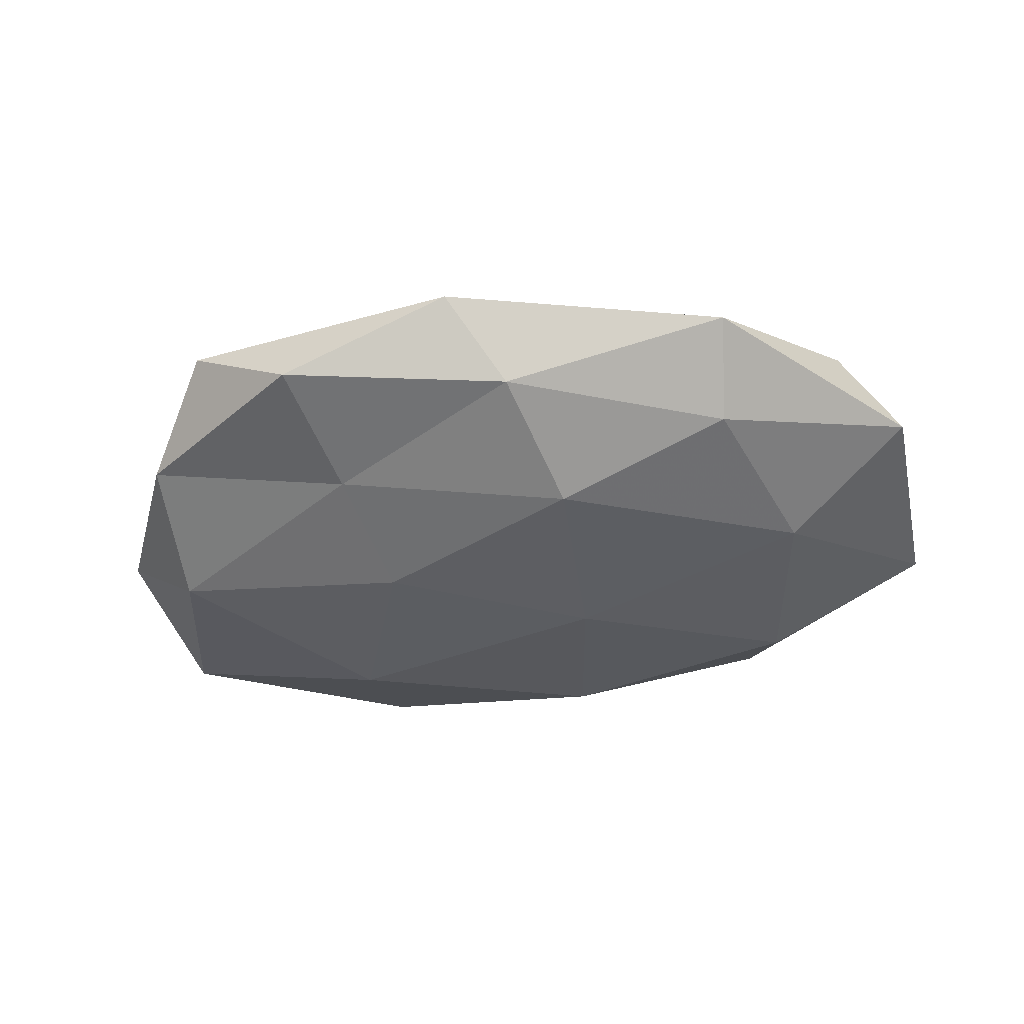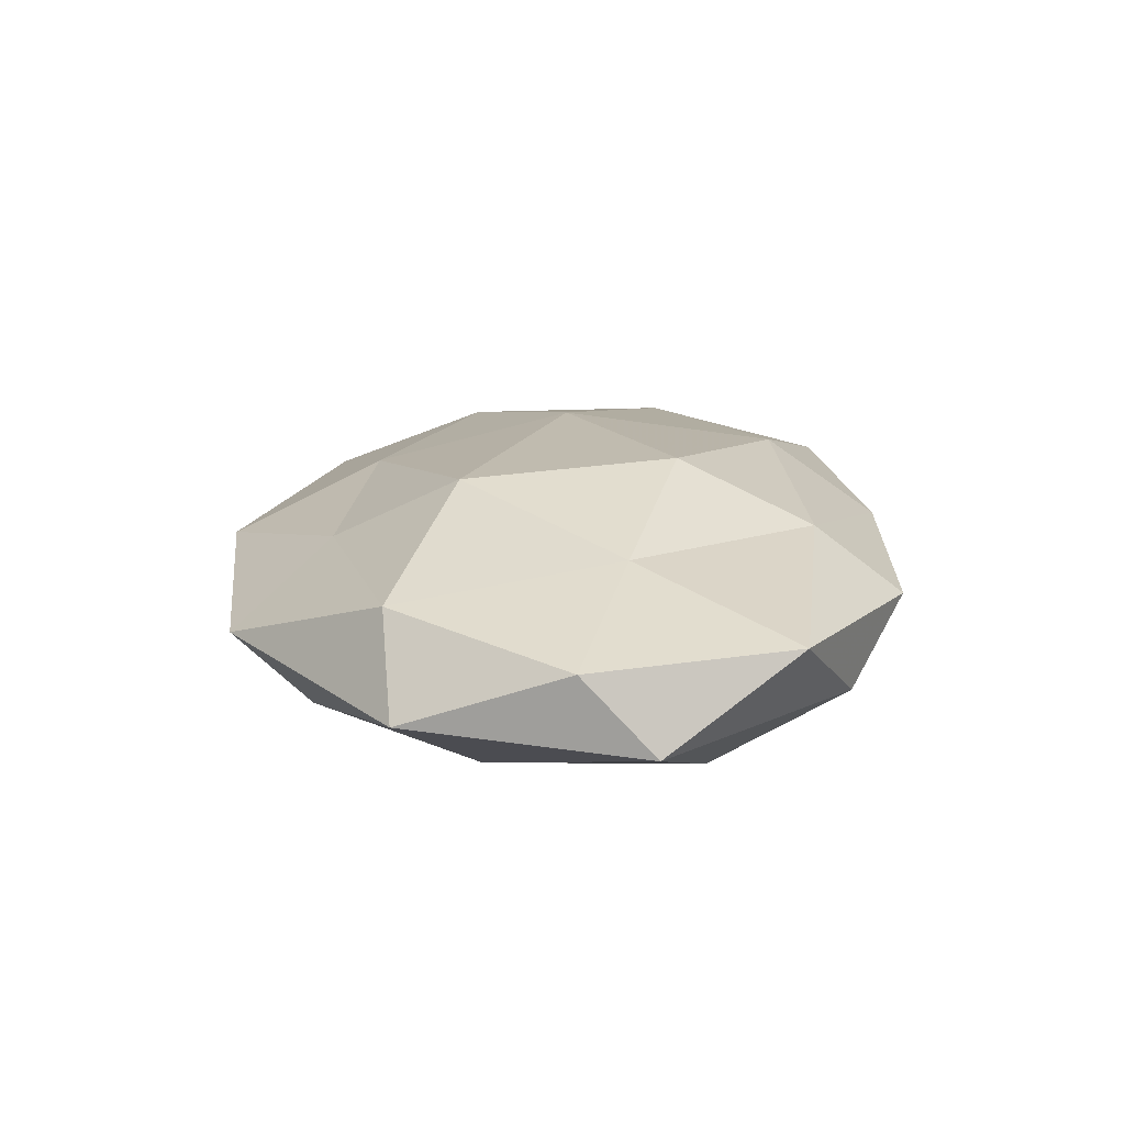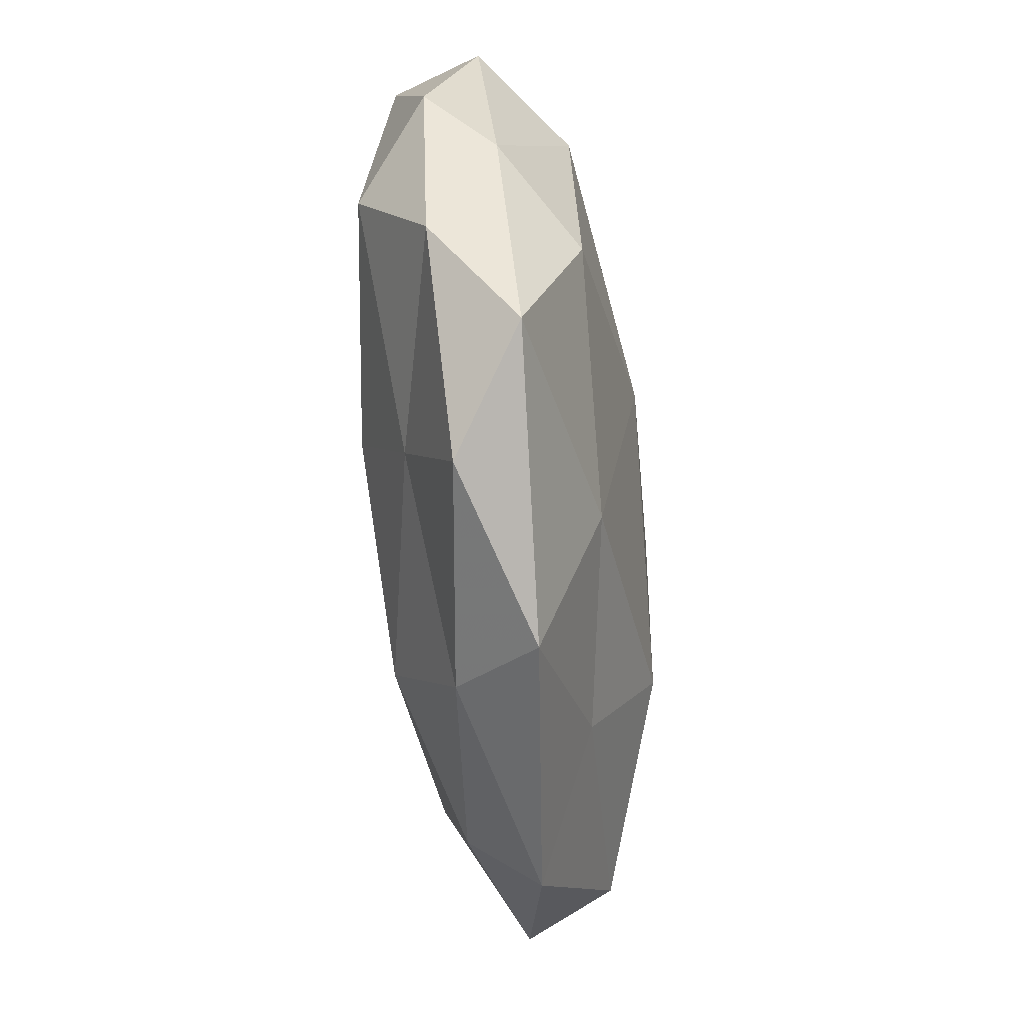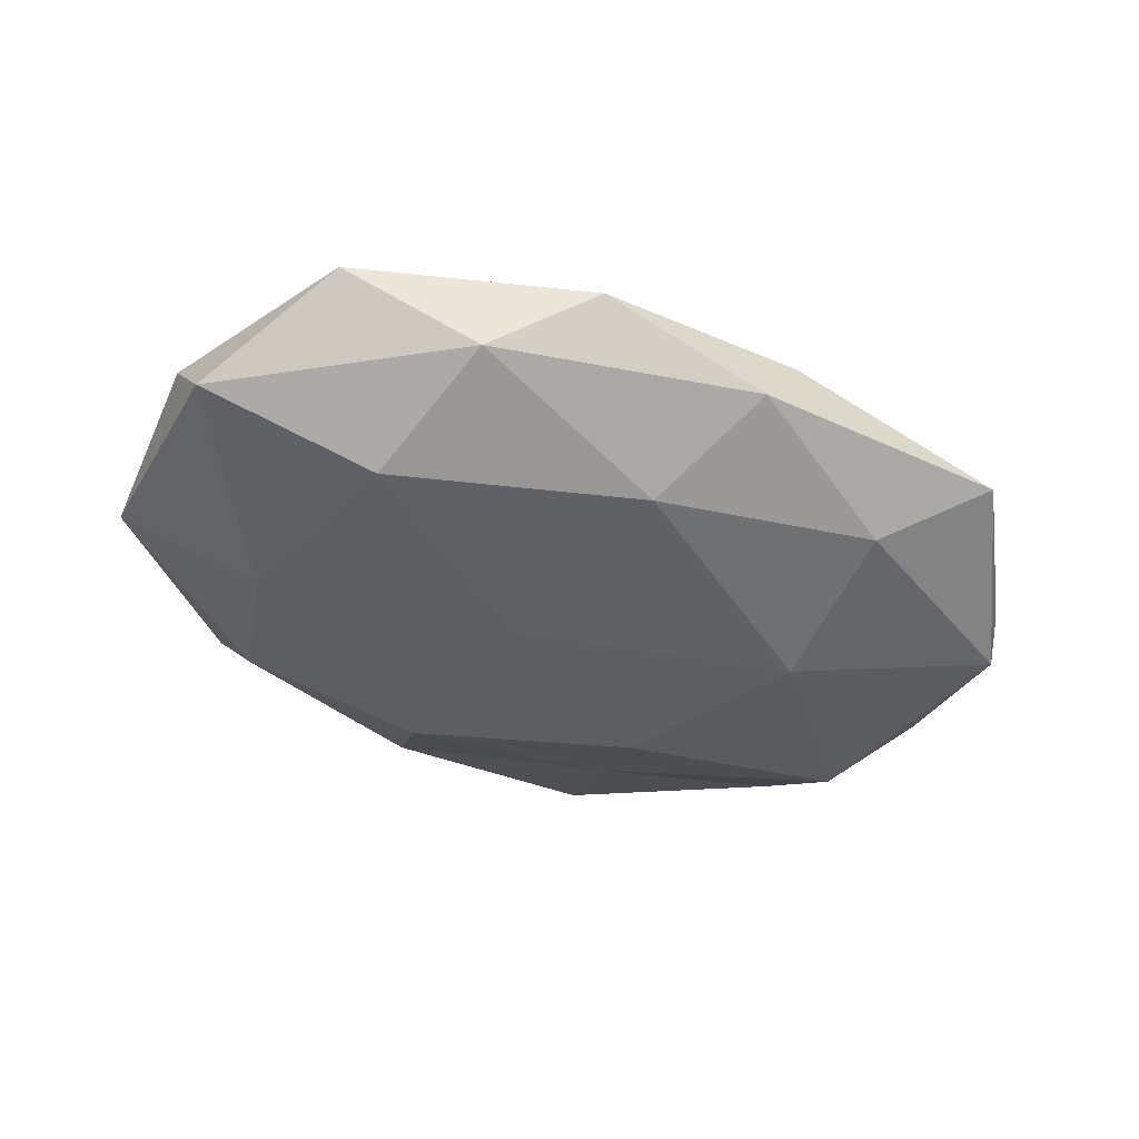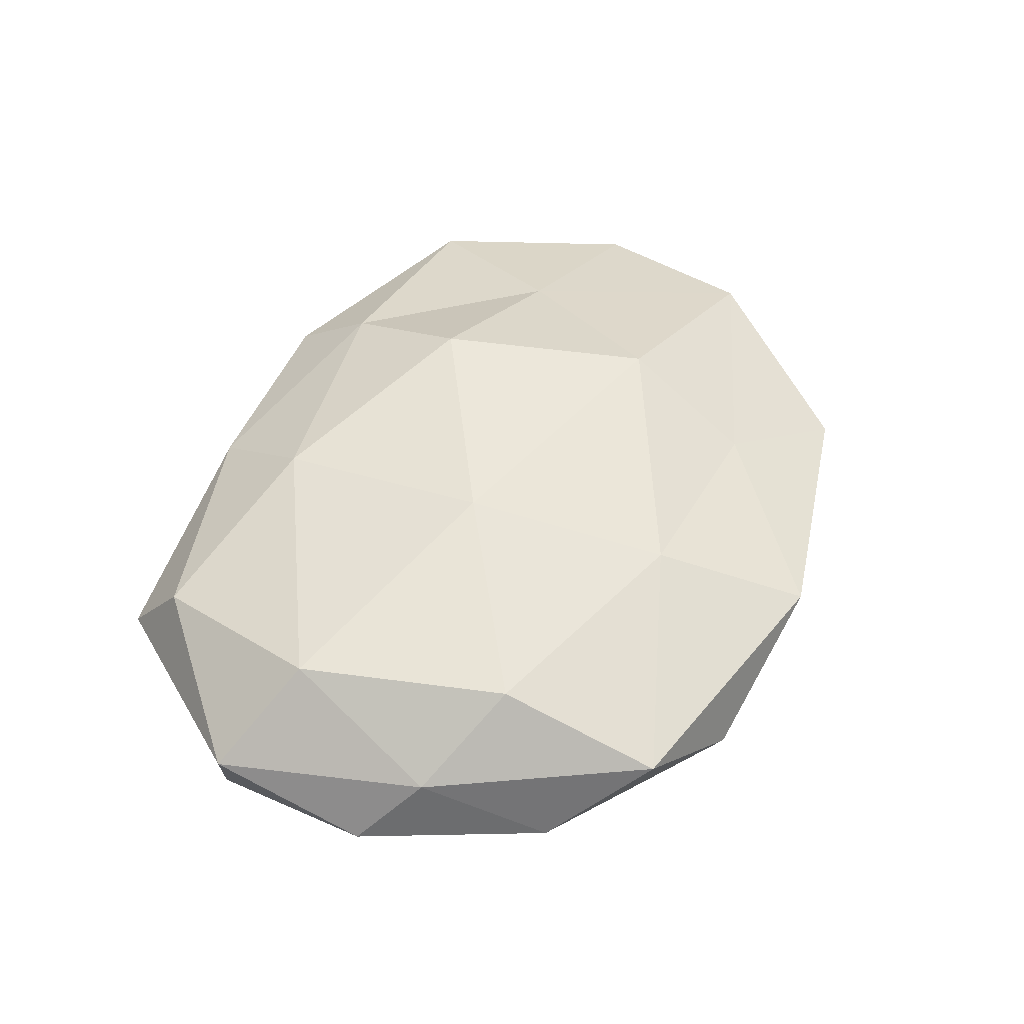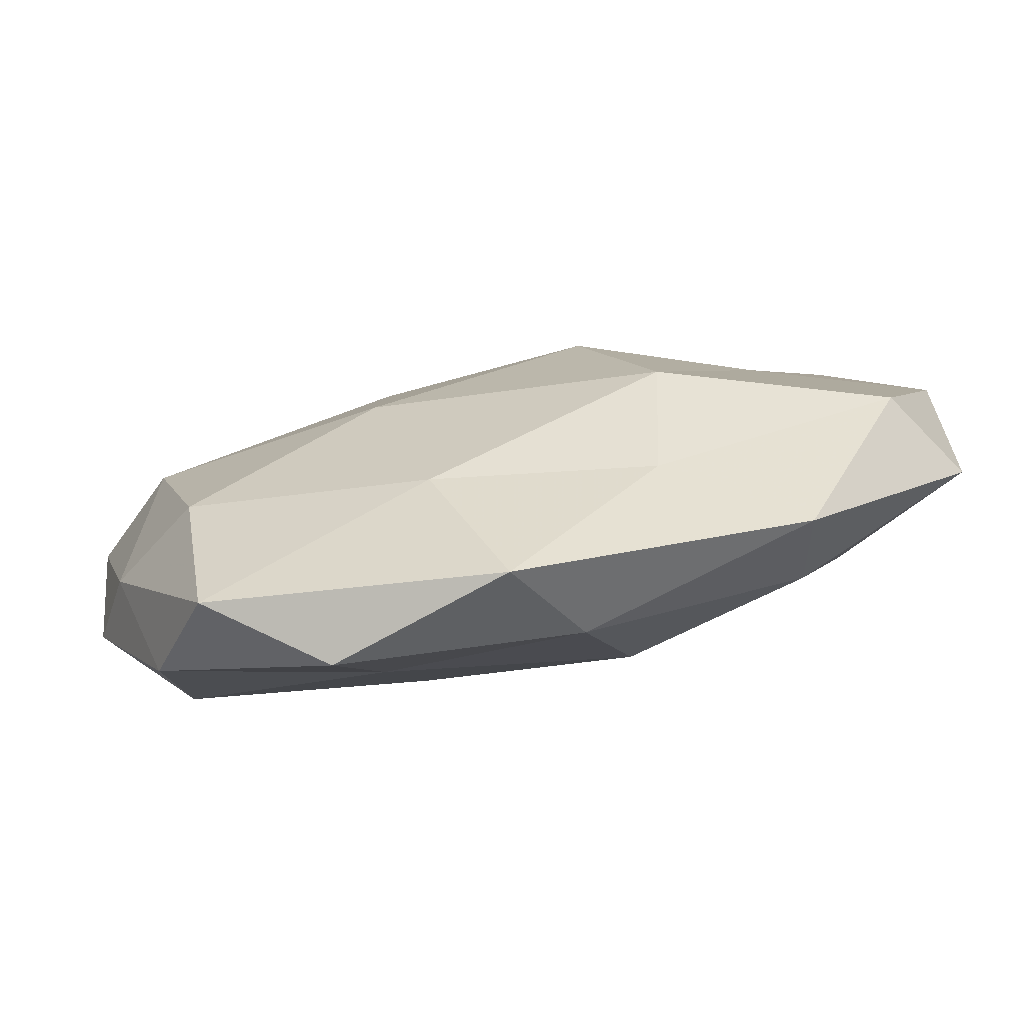
<metadata>
{"format":"obj","ext":"obj","renderer":"f3d","projection":"perspective","resolution":1024,"background":"white","views":[{"elev":-36.0,"azim":11.9,"up":"+Z"},{"elev":15.7,"azim":96.4,"up":"+Z"},{"elev":-69.9,"azim":-84.3,"up":"+Y"},{"elev":-39.3,"azim":153.2,"up":"+Z"},{"elev":48.4,"azim":-64.9,"up":"+Z"},{"elev":-77.4,"azim":11.3,"up":"+Y"}]}
</metadata>
<code>
v 0.03359 0.0173 -0.01245
v 0.001267 -0.04284 0.003411
v 0.03207 -0.02652 -0.007642
v -0.002404 0.03864 -0.00354
v -0.03434 -0.01779 0.01184
v 0.0288 0.03288 -0.004968
v 0.01264 0.01248 0.01683
v -0.05055 -0.005589 -0.004149
v -0.01913 -0.04062 -0.003409
v 0.05329 -0.01372 -0.002381
v -0.0156 -0.0257 -0.00944
v 0.007566 -0.037 -0.006119
v -0.04773 0.01484 -0.008648
v 0.00518 0.02643 -0.01218
v 0.02093 -0.01151 0.01565
v -0.03507 0.03473 -0.001168
v 0.009903 0.002008 -0.01508
v 0.01869 -0.02673 0.007968
v 0.04356 0.02806 0.004361
v -0.02156 0.0104 -0.01559
v 0.05369 0.005284 0.004077
v -0.01249 -0.01185 -0.0154
v -0.03226 -0.0361 0.004898
v -0.04035 -0.02593 -0.004316
v -0.04036 -0.01105 -0.01243
v -0.03564 0.02758 0.00774
v -0.02207 0.02881 -0.009272
v -0.04547 -0.01199 0.003594
v -0.01314 0.02247 0.01363
v 0.03313 0.008687 0.01018
v -0.04122 0.006139 0.01157
v -0.05185 0.01228 0.001851
v 0.03356 -0.03527 0.0007415
v 0.05341 0.01362 -0.004798
v 0.04634 -0.01557 0.008209
v 0.01726 0.0386 0.002889
v 0.01172 -0.02299 -0.0139
v -0.006219 -0.02604 0.01124
v 0.01634 0.02837 0.01027
v 0.03832 -0.006647 -0.01152
v -0.01256 -0.003086 0.0166
v -0.008725 0.03565 0.005603
f 12 2 9
f 12 9 11
f 14 6 1
f 4 6 14
f 1 17 14
f 17 20 14
f 17 22 20
f 9 2 23
f 11 9 24
f 23 24 9
f 8 13 25
f 13 20 25
f 22 11 25
f 25 20 22
f 25 24 8
f 11 24 25
f 27 4 14
f 16 4 27
f 16 27 13
f 13 27 20
f 14 20 27
f 5 28 23
f 28 8 24
f 28 24 23
f 15 30 7
f 19 30 21
f 31 28 5
f 26 31 29
f 32 13 8
f 16 13 32
f 26 16 32
f 32 8 28
f 26 32 31
f 32 28 31
f 3 10 33
f 33 2 12
f 3 33 12
f 33 18 2
f 34 1 6
f 34 6 19
f 10 34 21
f 21 34 19
f 18 35 15
f 10 21 35
f 35 30 15
f 35 21 30
f 10 35 33
f 33 35 18
f 4 36 6
f 19 6 36
f 3 12 37
f 12 11 37
f 37 11 22
f 37 22 17
f 2 18 38
f 15 38 18
f 2 38 23
f 23 38 5
f 29 7 39
f 39 7 30
f 39 30 19
f 36 39 19
f 3 40 10
f 40 17 1
f 40 1 34
f 40 34 10
f 3 37 40
f 37 17 40
f 7 41 15
f 29 41 7
f 31 5 41
f 31 41 29
f 41 5 38
f 41 38 15
f 42 4 16
f 26 42 16
f 26 29 42
f 42 36 4
f 29 39 42
f 42 39 36

</code>
